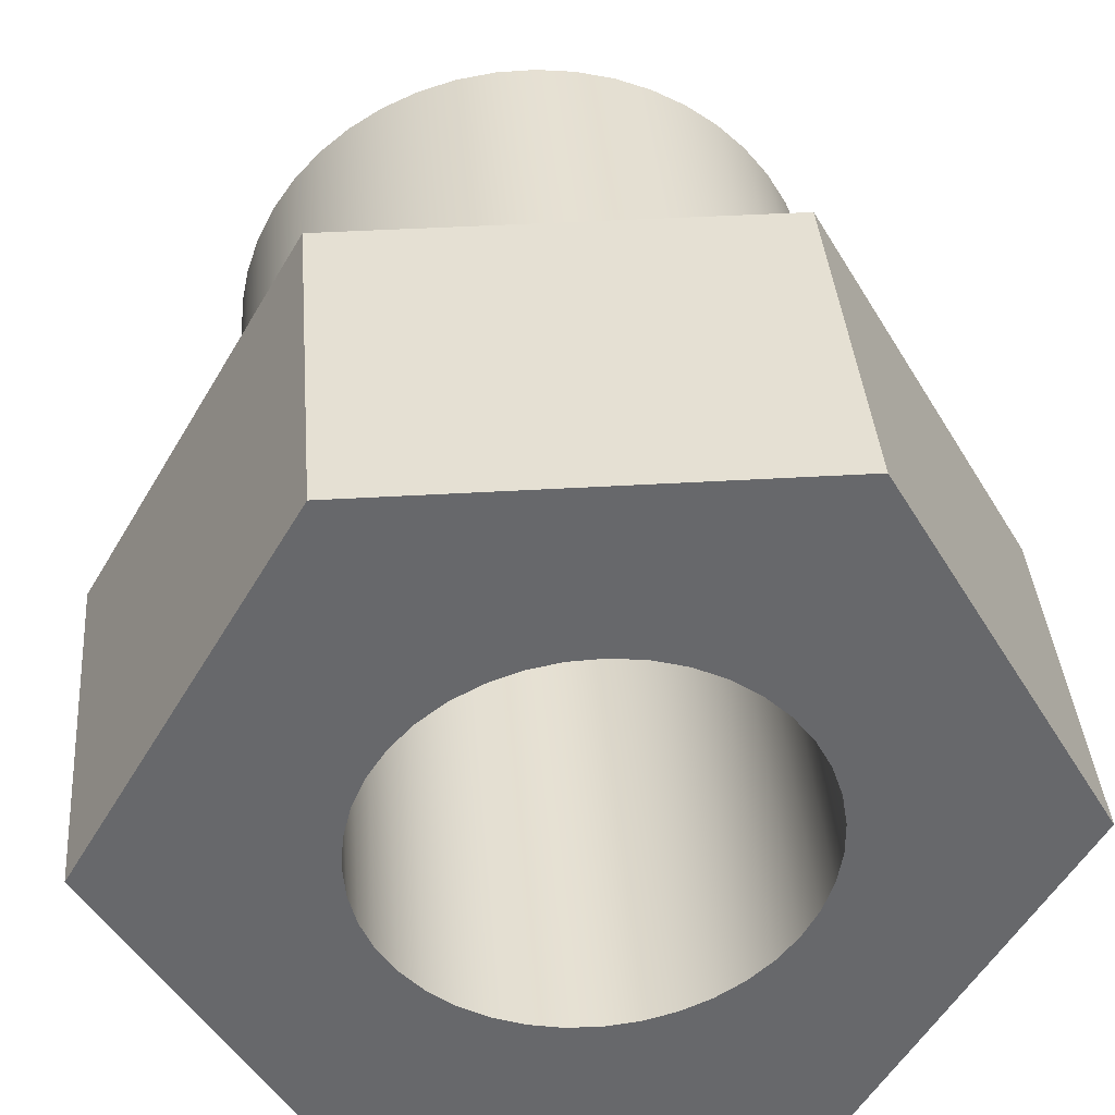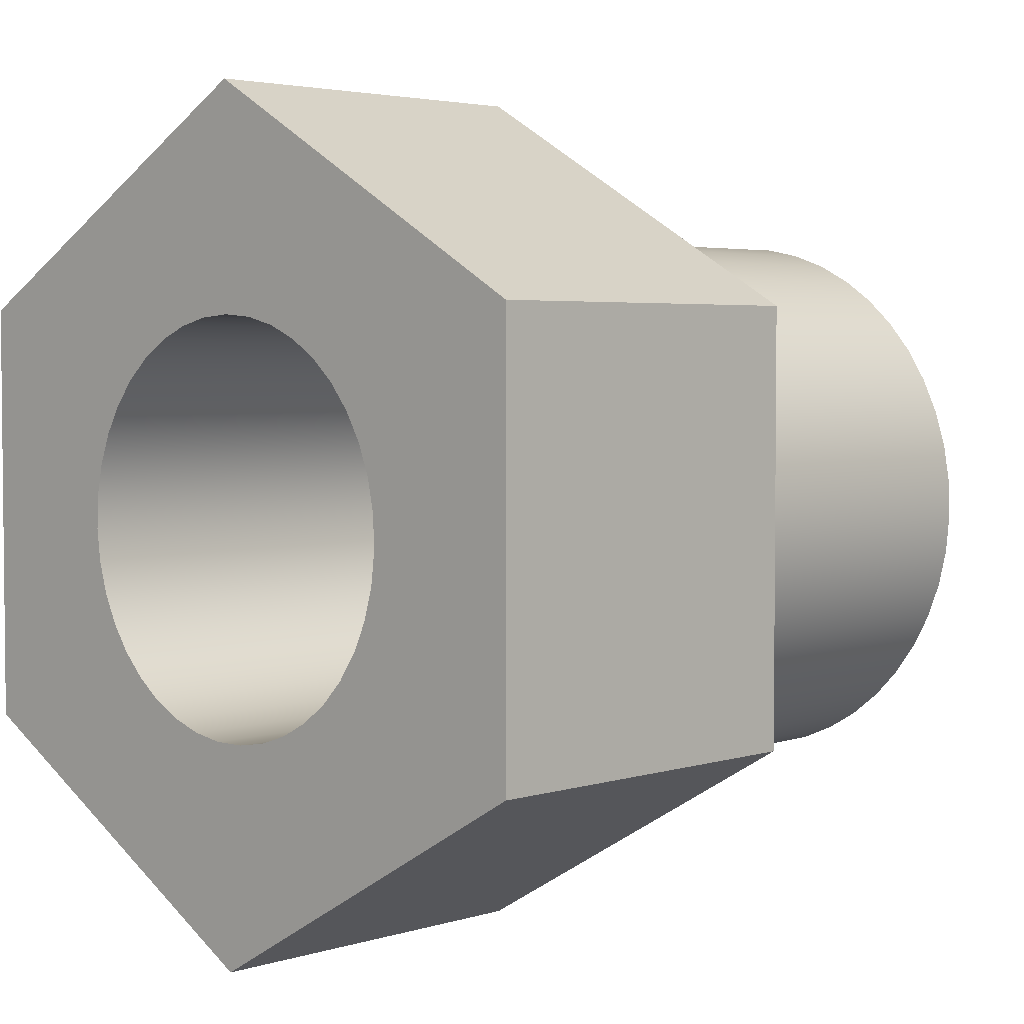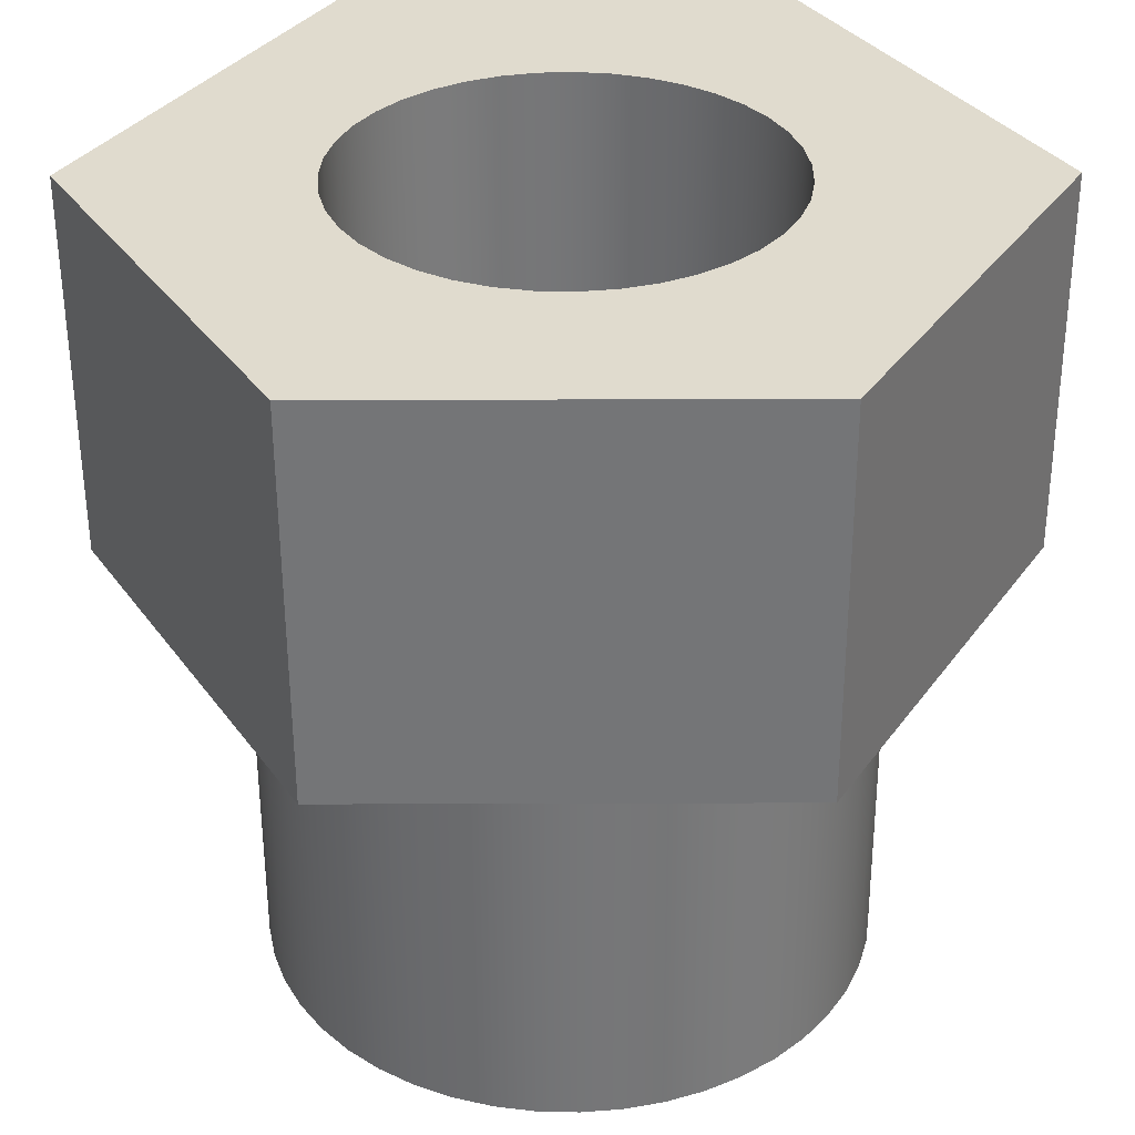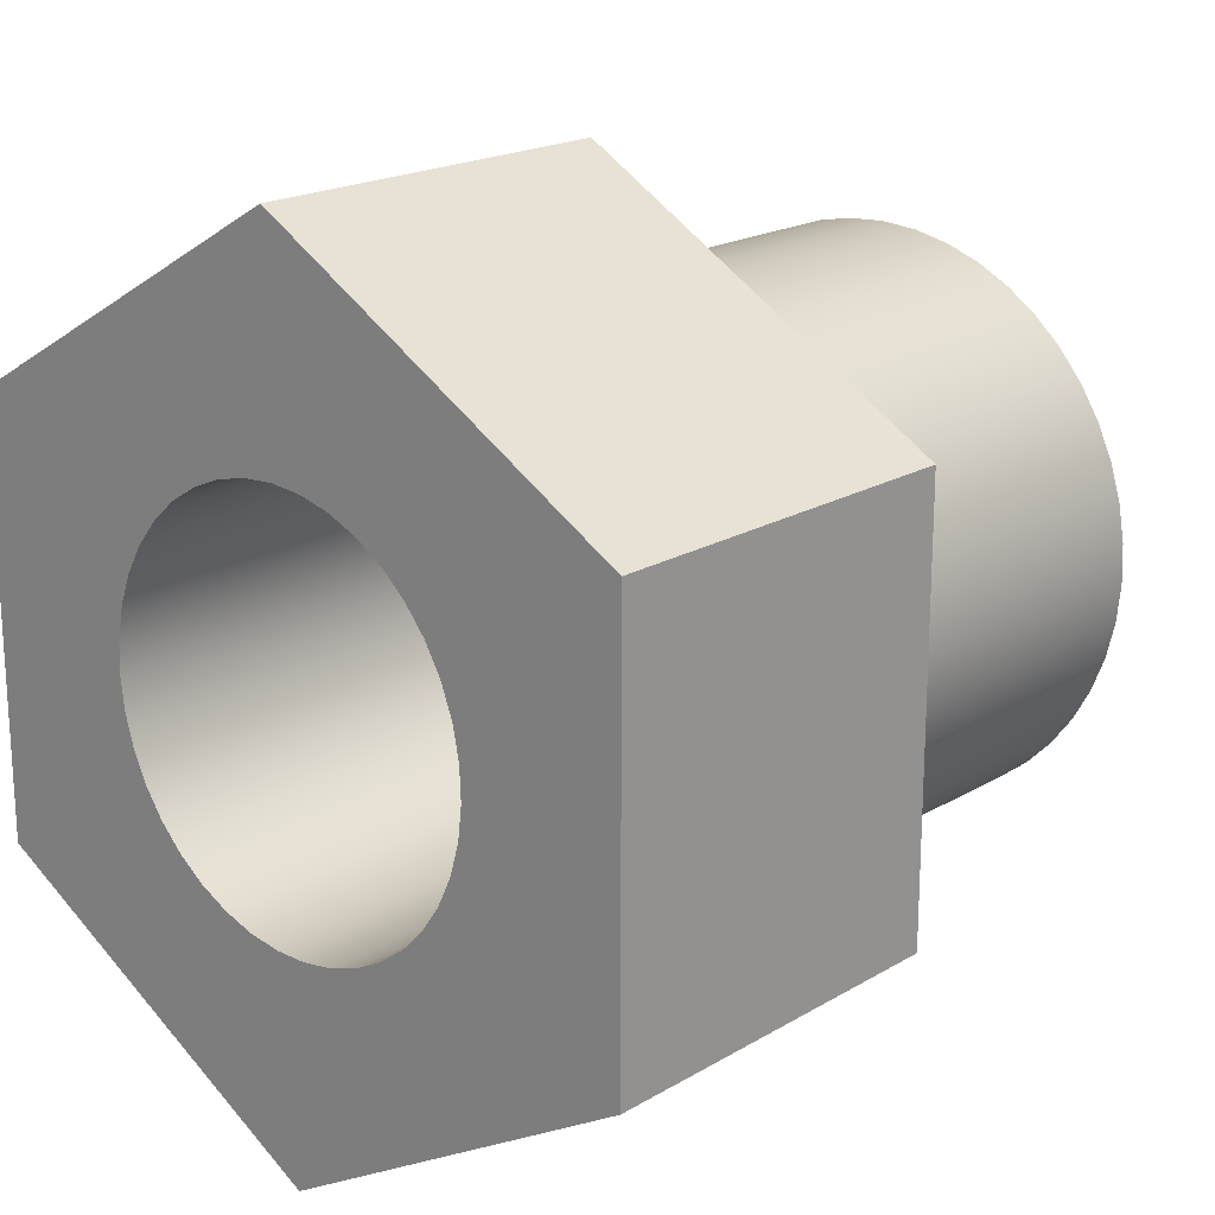
<metadata>
{"format":"obj","ext":"obj","renderer":"f3d","projection":"perspective","resolution":1024,"background":"white","views":[{"elev":38.0,"azim":85.5,"up":"+Y"},{"elev":3.6,"azim":134.0,"up":"+Z"},{"elev":-56.5,"azim":90.2,"up":"+Y"},{"elev":19.5,"azim":132.4,"up":"+Z"}]}
</metadata>
<code>
v -5 -4.33e-16 3.536
v -5 -0.4712 3.504
v -5 -0.9341 3.41
v -5 -1.38 3.255
v -5 -1.802 3.042
v -5 -2.191 2.775
v -5 -2.541 2.458
v -5 -2.846 2.097
v -5 -3.1 1.699
v -5 -3.299 1.271
v -5 -3.439 0.8196
v -5 -3.518 0.3539
v -5 -3.534 -0.1181
v -5 -3.486 -0.5881
v -5 -3.377 -1.047
v -5 -3.207 -1.488
v -5 -2.98 -1.902
v -5 -2.7 -2.283
v -5 -2.372 -2.622
v -5 -2.001 -2.915
v -5 -1.595 -3.156
v -5 -1.16 -3.34
v -5 -0.7042 -3.465
v -5 -0.2361 -3.528
v -5 0.2361 -3.528
v -5 0.7042 -3.465
v -5 1.16 -3.34
v -5 1.595 -3.156
v -5 2.001 -2.915
v -5 2.372 -2.622
v -5 2.7 -2.283
v -5 2.98 -1.902
v -5 3.207 -1.488
v -5 3.377 -1.047
v -5 3.486 -0.5881
v -5 3.534 -0.1181
v -5 3.518 0.3539
v -5 3.439 0.8196
v -5 3.299 1.271
v -5 3.1 1.699
v -5 2.846 2.097
v -5 2.541 2.458
v -5 2.191 2.775
v -5 1.802 3.042
v -5 1.38 3.255
v -5 0.9341 3.41
v -5 0.4712 3.504
v 0 -4.33e-16 3.536
v 0 0.4712 3.504
v 0 0.9341 3.41
v 0 1.38 3.255
v 0 1.802 3.042
v 0 2.191 2.775
v 0 2.541 2.458
v 0 2.846 2.097
v 0 3.1 1.699
v 0 3.299 1.271
v 0 3.439 0.8196
v 0 3.518 0.3539
v 0 3.534 -0.1181
v 0 3.486 -0.5881
v 0 3.377 -1.047
v 0 3.207 -1.488
v 0 2.98 -1.902
v 0 2.7 -2.283
v 0 2.372 -2.622
v 0 2.001 -2.915
v 0 1.595 -3.156
v 0 1.16 -3.34
v 0 0.7042 -3.465
v 0 0.2361 -3.528
v 0 -0.2361 -3.528
v 0 -0.7042 -3.465
v 0 -1.16 -3.34
v 0 -1.595 -3.156
v 0 -2.001 -2.915
v 0 -2.372 -2.622
v 0 -2.7 -2.283
v 0 -2.98 -1.902
v 0 -3.207 -1.488
v 0 -3.377 -1.047
v 0 -3.486 -0.5881
v 0 -3.534 -0.1181
v 0 -3.518 0.3539
v 0 -3.439 0.8196
v 0 -3.299 1.271
v 0 -3.1 1.699
v 0 -2.846 2.097
v 0 -2.541 2.458
v 0 -2.191 2.775
v 0 -1.802 3.042
v 0 -1.38 3.255
v 0 -0.9341 3.41
v 0 -0.4712 3.504
v 0 -4.33e-16 3.536
v -5 -4.33e-16 3.536
v -5 -3.062e-16 2.5
v -5 -0.401 2.468
v -5 -0.7917 2.371
v -5 -1.162 2.214
v -5 -1.502 1.999
v -5 -1.803 1.732
v -5 -2.057 1.42
v -5 -2.259 1.072
v -5 -2.401 0.6955
v -5 -2.482 0.3013
v -5 -2.498 -0.1007
v -5 -2.449 -0.5001
v -5 -2.338 -0.8865
v -5 -2.165 -1.25
v -5 -1.937 -1.581
v -5 -1.658 -1.871
v -5 -1.336 -2.113
v -5 -0.9799 -2.3
v -5 -0.5983 -2.427
v -5 -0.2012 -2.492
v -5 0.2012 -2.492
v -5 0.5983 -2.427
v -5 0.9799 -2.3
v -5 1.336 -2.113
v -5 1.658 -1.871
v -5 1.937 -1.581
v -5 2.165 -1.25
v -5 2.338 -0.8865
v -5 2.449 -0.5001
v -5 2.498 -0.1007
v -5 2.482 0.3013
v -5 2.401 0.6955
v -5 2.259 1.072
v -5 2.057 1.42
v -5 1.803 1.732
v -5 1.502 1.999
v -5 1.162 2.214
v -5 0.7917 2.371
v -5 0.401 2.468
v -5 -4.33e-16 3.536
v -5 0.4712 3.504
v -5 0.9341 3.41
v -5 1.38 3.255
v -5 1.802 3.042
v -5 2.191 2.775
v -5 2.541 2.458
v -5 2.846 2.097
v -5 3.1 1.699
v -5 3.299 1.271
v -5 3.439 0.8196
v -5 3.518 0.3539
v -5 3.534 -0.1181
v -5 3.486 -0.5881
v -5 3.377 -1.047
v -5 3.207 -1.488
v -5 2.98 -1.902
v -5 2.7 -2.283
v -5 2.372 -2.622
v -5 2.001 -2.915
v -5 1.595 -3.156
v -5 1.16 -3.34
v -5 0.7042 -3.465
v -5 0.2361 -3.528
v -5 -0.2361 -3.528
v -5 -0.7042 -3.465
v -5 -1.16 -3.34
v -5 -1.595 -3.156
v -5 -2.001 -2.915
v -5 -2.372 -2.622
v -5 -2.7 -2.283
v -5 -2.98 -1.902
v -5 -3.207 -1.488
v -5 -3.377 -1.047
v -5 -3.486 -0.5881
v -5 -3.534 -0.1181
v -5 -3.518 0.3539
v -5 -3.439 0.8196
v -5 -3.299 1.271
v -5 -3.1 1.699
v -5 -2.846 2.097
v -5 -2.541 2.458
v -5 -2.191 2.775
v -5 -1.802 3.042
v -5 -1.38 3.255
v -5 -0.9341 3.41
v -5 -0.4712 3.504
v -5 -3.062e-16 2.5
v -5 0.401 2.468
v -5 0.7917 2.371
v -5 1.162 2.214
v -5 1.502 1.999
v -5 1.803 1.732
v -5 2.057 1.42
v -5 2.259 1.072
v -5 2.401 0.6955
v -5 2.482 0.3013
v -5 2.498 -0.1007
v -5 2.449 -0.5001
v -5 2.338 -0.8865
v -5 2.165 -1.25
v -5 1.937 -1.581
v -5 1.658 -1.871
v -5 1.336 -2.113
v -5 0.9799 -2.3
v -5 0.5983 -2.427
v -5 0.2012 -2.492
v -5 -0.2012 -2.492
v -5 -0.5983 -2.427
v -5 -0.9799 -2.3
v -5 -1.336 -2.113
v -5 -1.658 -1.871
v -5 -1.937 -1.581
v -5 -2.165 -1.25
v -5 -2.338 -0.8865
v -5 -2.449 -0.5001
v -5 -2.498 -0.1007
v -5 -2.482 0.3013
v -5 -2.401 0.6955
v -5 -2.259 1.072
v -5 -2.057 1.42
v -5 -1.803 1.732
v -5 -1.502 1.999
v -5 -1.162 2.214
v -5 -0.7917 2.371
v -5 -0.401 2.468
v 4.5 -3.062e-16 2.5
v 4.5 -0.401 2.468
v 4.5 -0.7917 2.371
v 4.5 -1.162 2.214
v 4.5 -1.502 1.999
v 4.5 -1.803 1.732
v 4.5 -2.057 1.42
v 4.5 -2.259 1.072
v 4.5 -2.401 0.6955
v 4.5 -2.482 0.3013
v 4.5 -2.498 -0.1007
v 4.5 -2.449 -0.5001
v 4.5 -2.338 -0.8865
v 4.5 -2.165 -1.25
v 4.5 -1.937 -1.581
v 4.5 -1.658 -1.871
v 4.5 -1.336 -2.113
v 4.5 -0.9799 -2.3
v 4.5 -0.5983 -2.427
v 4.5 -0.2012 -2.492
v 4.5 0.2012 -2.492
v 4.5 0.5983 -2.427
v 4.5 0.9799 -2.3
v 4.5 1.336 -2.113
v 4.5 1.658 -1.871
v 4.5 1.937 -1.581
v 4.5 2.165 -1.25
v 4.5 2.338 -0.8865
v 4.5 2.449 -0.5001
v 4.5 2.498 -0.1007
v 4.5 2.482 0.3013
v 4.5 2.401 0.6955
v 4.5 2.259 1.072
v 4.5 2.057 1.42
v 4.5 1.803 1.732
v 4.5 1.502 1.999
v 4.5 1.162 2.214
v 4.5 0.7917 2.371
v 4.5 0.401 2.468
v 4.5 -3.062e-16 2.5
v -5 -3.062e-16 2.5
v 0 -2.665e-15 -5.196
v 0 4.5 -2.598
v 4.5 4.5 -2.598
v 4.5 -2.665e-15 -5.196
v 0 -4.5 -2.598
v 0 -2.665e-15 -5.196
v 4.5 -2.665e-15 -5.196
v 4.5 -4.5 -2.598
v 0 -4.5 2.598
v 0 -4.5 -2.598
v 4.5 -4.5 -2.598
v 4.5 -4.5 2.598
v 0 1.776e-15 5.196
v 0 -4.5 2.598
v 4.5 -4.5 2.598
v 4.5 1.776e-15 5.196
v 0 4.5 2.598
v 0 1.776e-15 5.196
v 4.5 1.776e-15 5.196
v 4.5 4.5 2.598
v 0 4.5 -2.598
v 0 4.5 2.598
v 4.5 4.5 2.598
v 4.5 4.5 -2.598
v 4.5 -3.062e-16 2.5
v 4.5 0.401 2.468
v 4.5 0.7917 2.371
v 4.5 1.162 2.214
v 4.5 1.502 1.999
v 4.5 1.803 1.732
v 4.5 2.057 1.42
v 4.5 2.259 1.072
v 4.5 2.401 0.6955
v 4.5 2.482 0.3013
v 4.5 2.498 -0.1007
v 4.5 2.449 -0.5001
v 4.5 2.338 -0.8865
v 4.5 2.165 -1.25
v 4.5 1.937 -1.581
v 4.5 1.658 -1.871
v 4.5 1.336 -2.113
v 4.5 0.9799 -2.3
v 4.5 0.5983 -2.427
v 4.5 0.2012 -2.492
v 4.5 -0.2012 -2.492
v 4.5 -0.5983 -2.427
v 4.5 -0.9799 -2.3
v 4.5 -1.336 -2.113
v 4.5 -1.658 -1.871
v 4.5 -1.937 -1.581
v 4.5 -2.165 -1.25
v 4.5 -2.338 -0.8865
v 4.5 -2.449 -0.5001
v 4.5 -2.498 -0.1007
v 4.5 -2.482 0.3013
v 4.5 -2.401 0.6955
v 4.5 -2.259 1.072
v 4.5 -2.057 1.42
v 4.5 -1.803 1.732
v 4.5 -1.502 1.999
v 4.5 -1.162 2.214
v 4.5 -0.7917 2.371
v 4.5 -0.401 2.468
v 4.5 4.5 -2.598
v 4.5 4.5 2.598
v 4.5 1.776e-15 5.196
v 4.5 -4.5 2.598
v 4.5 -4.5 -2.598
v 4.5 -2.665e-15 -5.196
v 0 -4.33e-16 3.536
v 0 -0.4712 3.504
v 0 -0.9341 3.41
v 0 -1.38 3.255
v 0 -1.802 3.042
v 0 -2.191 2.775
v 0 -2.541 2.458
v 0 -2.846 2.097
v 0 -3.1 1.699
v 0 -3.299 1.271
v 0 -3.439 0.8196
v 0 -3.518 0.3539
v 0 -3.534 -0.1181
v 0 -3.486 -0.5881
v 0 -3.377 -1.047
v 0 -3.207 -1.488
v 0 -2.98 -1.902
v 0 -2.7 -2.283
v 0 -2.372 -2.622
v 0 -2.001 -2.915
v 0 -1.595 -3.156
v 0 -1.16 -3.34
v 0 -0.7042 -3.465
v 0 -0.2361 -3.528
v 0 0.2361 -3.528
v 0 0.7042 -3.465
v 0 1.16 -3.34
v 0 1.595 -3.156
v 0 2.001 -2.915
v 0 2.372 -2.622
v 0 2.7 -2.283
v 0 2.98 -1.902
v 0 3.207 -1.488
v 0 3.377 -1.047
v 0 3.486 -0.5881
v 0 3.534 -0.1181
v 0 3.518 0.3539
v 0 3.439 0.8196
v 0 3.299 1.271
v 0 3.1 1.699
v 0 2.846 2.097
v 0 2.541 2.458
v 0 2.191 2.775
v 0 1.802 3.042
v 0 1.38 3.255
v 0 0.9341 3.41
v 0 0.4712 3.504
v 0 4.5 2.598
v 0 4.5 -2.598
v 0 -2.665e-15 -5.196
v 0 -4.5 -2.598
v 0 -4.5 2.598
v 0 1.776e-15 5.196
g 851d5bc8-e32b-11ea-9f2c-54bf646e7e1f
f 2 94 1
f 1 94 95
f 96 48 47
f 47 48 49
f 47 49 46
f 46 49 50
f 46 50 45
f 45 50 51
f 45 51 44
f 44 51 52
f 44 52 43
f 43 52 53
f 43 53 42
f 42 53 54
f 42 54 41
f 41 54 55
f 41 55 40
f 40 55 56
f 40 56 39
f 39 56 57
f 39 57 38
f 38 57 58
f 38 58 37
f 37 58 59
f 37 59 36
f 36 59 60
f 36 60 35
f 35 60 61
f 35 61 34
f 34 61 62
f 34 62 33
f 33 62 63
f 33 63 32
f 32 63 64
f 32 64 31
f 31 64 65
f 31 65 30
f 30 65 66
f 30 66 29
f 29 66 67
f 29 67 28
f 28 67 68
f 28 68 27
f 27 68 69
f 27 69 26
f 26 69 70
f 26 70 25
f 25 70 71
f 25 71 24
f 24 71 72
f 24 72 23
f 23 72 73
f 23 73 22
f 22 73 74
f 22 74 21
f 21 74 75
f 21 75 20
f 20 75 76
f 20 76 19
f 19 76 77
f 19 77 18
f 18 77 78
f 18 78 17
f 17 78 79
f 17 79 16
f 16 79 80
f 16 80 15
f 15 80 81
f 15 81 14
f 14 81 82
f 14 82 13
f 13 82 83
f 13 83 12
f 12 83 84
f 12 84 11
f 11 84 85
f 11 85 10
f 10 85 86
f 10 86 9
f 9 86 87
f 9 87 8
f 8 87 88
f 8 88 7
f 7 88 89
f 7 89 6
f 6 89 90
f 6 90 5
f 5 90 91
f 5 91 4
f 4 91 92
f 4 92 3
f 3 92 93
f 3 93 2
f 2 93 94
g 851dd0f4-e32b-11ea-9142-54bf646e7e1f
f 98 182 97
f 97 182 136
f 97 136 137
f 182 98 181
f 181 98 99
f 181 99 180
f 180 99 100
f 180 100 179
f 179 100 101
f 179 101 178
f 178 101 102
f 178 102 177
f 177 102 176
f 176 102 103
f 176 103 175
f 175 103 104
f 175 104 174
f 174 104 105
f 174 105 173
f 173 105 106
f 173 106 172
f 172 106 107
f 172 107 171
f 171 107 170
f 170 107 108
f 170 108 169
f 169 108 109
f 169 109 168
f 168 109 110
f 168 110 167
f 167 110 111
f 167 111 166
f 166 111 112
f 166 112 165
f 165 112 164
f 164 112 113
f 164 113 163
f 163 113 114
f 163 114 162
f 162 114 115
f 162 115 161
f 161 115 116
f 161 116 160
f 160 116 117
f 160 117 159
f 159 117 158
f 158 117 118
f 158 118 157
f 157 118 119
f 157 119 156
f 156 119 120
f 156 120 155
f 155 120 121
f 155 121 154
f 154 121 153
f 153 121 122
f 153 122 152
f 152 122 123
f 152 123 151
f 151 123 124
f 151 124 150
f 150 124 125
f 150 125 149
f 149 125 126
f 149 126 148
f 148 126 147
f 147 126 127
f 147 127 146
f 146 127 128
f 146 128 145
f 145 128 129
f 145 129 144
f 144 129 130
f 144 130 143
f 143 130 131
f 143 131 142
f 142 131 141
f 141 131 132
f 141 132 140
f 140 132 133
f 140 133 139
f 139 133 134
f 139 134 138
f 138 134 135
f 138 135 137
f 137 135 97
g 84dde60a-e32b-11ea-aa57-54bf646e7e1f
f 184 260 183
f 183 260 261
f 262 222 221
f 221 222 223
f 221 223 220
f 220 223 224
f 220 224 219
f 219 224 225
f 219 225 218
f 218 225 226
f 218 226 217
f 217 226 227
f 217 227 216
f 216 227 228
f 216 228 215
f 215 228 229
f 215 229 214
f 214 229 230
f 214 230 213
f 213 230 231
f 213 231 212
f 212 231 232
f 212 232 211
f 211 232 233
f 211 233 210
f 210 233 234
f 210 234 209
f 209 234 235
f 209 235 208
f 208 235 236
f 208 236 207
f 207 236 237
f 207 237 206
f 206 237 238
f 206 238 205
f 205 238 239
f 205 239 204
f 204 239 240
f 204 240 203
f 203 240 241
f 203 241 202
f 202 241 242
f 202 242 201
f 201 242 243
f 201 243 200
f 200 243 244
f 200 244 199
f 199 244 245
f 199 245 198
f 198 245 246
f 198 246 197
f 197 246 247
f 197 247 196
f 196 247 248
f 196 248 195
f 195 248 249
f 195 249 194
f 194 249 250
f 194 250 193
f 193 250 251
f 193 251 192
f 192 251 252
f 192 252 191
f 191 252 253
f 191 253 190
f 190 253 254
f 190 254 189
f 189 254 255
f 189 255 188
f 188 255 256
f 188 256 187
f 187 256 257
f 187 257 186
f 186 257 258
f 186 258 185
f 185 258 259
f 185 259 184
f 184 259 260
g 84de0d1a-e32b-11ea-a732-54bf646e7e1f
f 263 264 266
f 266 264 265
g 84de341c-e32b-11ea-9541-54bf646e7e1f
f 267 268 270
f 270 268 269
g 84de5b3e-e32b-11ea-9f02-54bf646e7e1f
f 271 272 274
f 274 272 273
g 84dea948-e32b-11ea-8949-54bf646e7e1f
f 275 276 278
f 278 276 277
g 84ded062-e32b-11ea-b5e3-54bf646e7e1f
f 279 280 282
f 282 280 281
g 84df1e7a-e32b-11ea-b7df-54bf646e7e1f
f 283 284 286
f 286 284 285
g 84df6c8c-e32b-11ea-82a4-54bf646e7e1f
f 325 287 328
f 328 287 288
f 328 288 289
f 289 290 328
f 328 290 291
f 328 291 327
f 327 291 292
f 327 292 293
f 293 294 327
f 327 294 295
f 327 295 296
f 296 297 327
f 327 297 326
f 326 297 298
f 326 298 299
f 299 300 326
f 326 300 301
f 326 301 302
f 302 303 326
f 326 303 331
f 331 303 304
f 331 304 305
f 305 306 331
f 331 306 307
f 331 307 308
f 308 309 331
f 331 309 310
f 331 310 330
f 330 310 311
f 330 311 312
f 312 313 330
f 330 313 314
f 330 314 315
f 315 316 330
f 330 316 329
f 329 316 317
f 329 317 318
f 318 319 329
f 329 319 320
f 329 320 321
f 321 322 329
f 329 322 328
f 328 322 323
f 328 323 324
f 324 325 328
g 84e008b8-e32b-11ea-ac82-54bf646e7e1f
f 378 332 384
f 384 332 333
f 384 333 334
f 334 335 384
f 384 335 336
f 384 336 383
f 383 336 337
f 383 337 338
f 338 339 383
f 383 339 340
f 383 340 341
f 341 342 383
f 383 342 343
f 383 343 344
f 383 344 382
f 382 344 345
f 382 345 346
f 346 347 382
f 382 347 348
f 382 348 349
f 349 350 382
f 382 350 351
f 382 351 381
f 381 351 352
f 381 352 353
f 353 354 381
f 381 354 355
f 381 355 356
f 356 357 381
f 381 357 358
f 381 358 359
f 359 360 381
f 381 360 380
f 380 360 361
f 380 361 362
f 362 363 380
f 380 363 364
f 380 364 365
f 365 366 380
f 380 366 367
f 380 367 379
f 379 367 368
f 379 368 369
f 369 370 379
f 379 370 371
f 379 371 372
f 372 373 379
f 379 373 374
f 379 374 375
f 379 375 384
f 384 375 376
f 384 376 377
f 377 378 384

</code>
